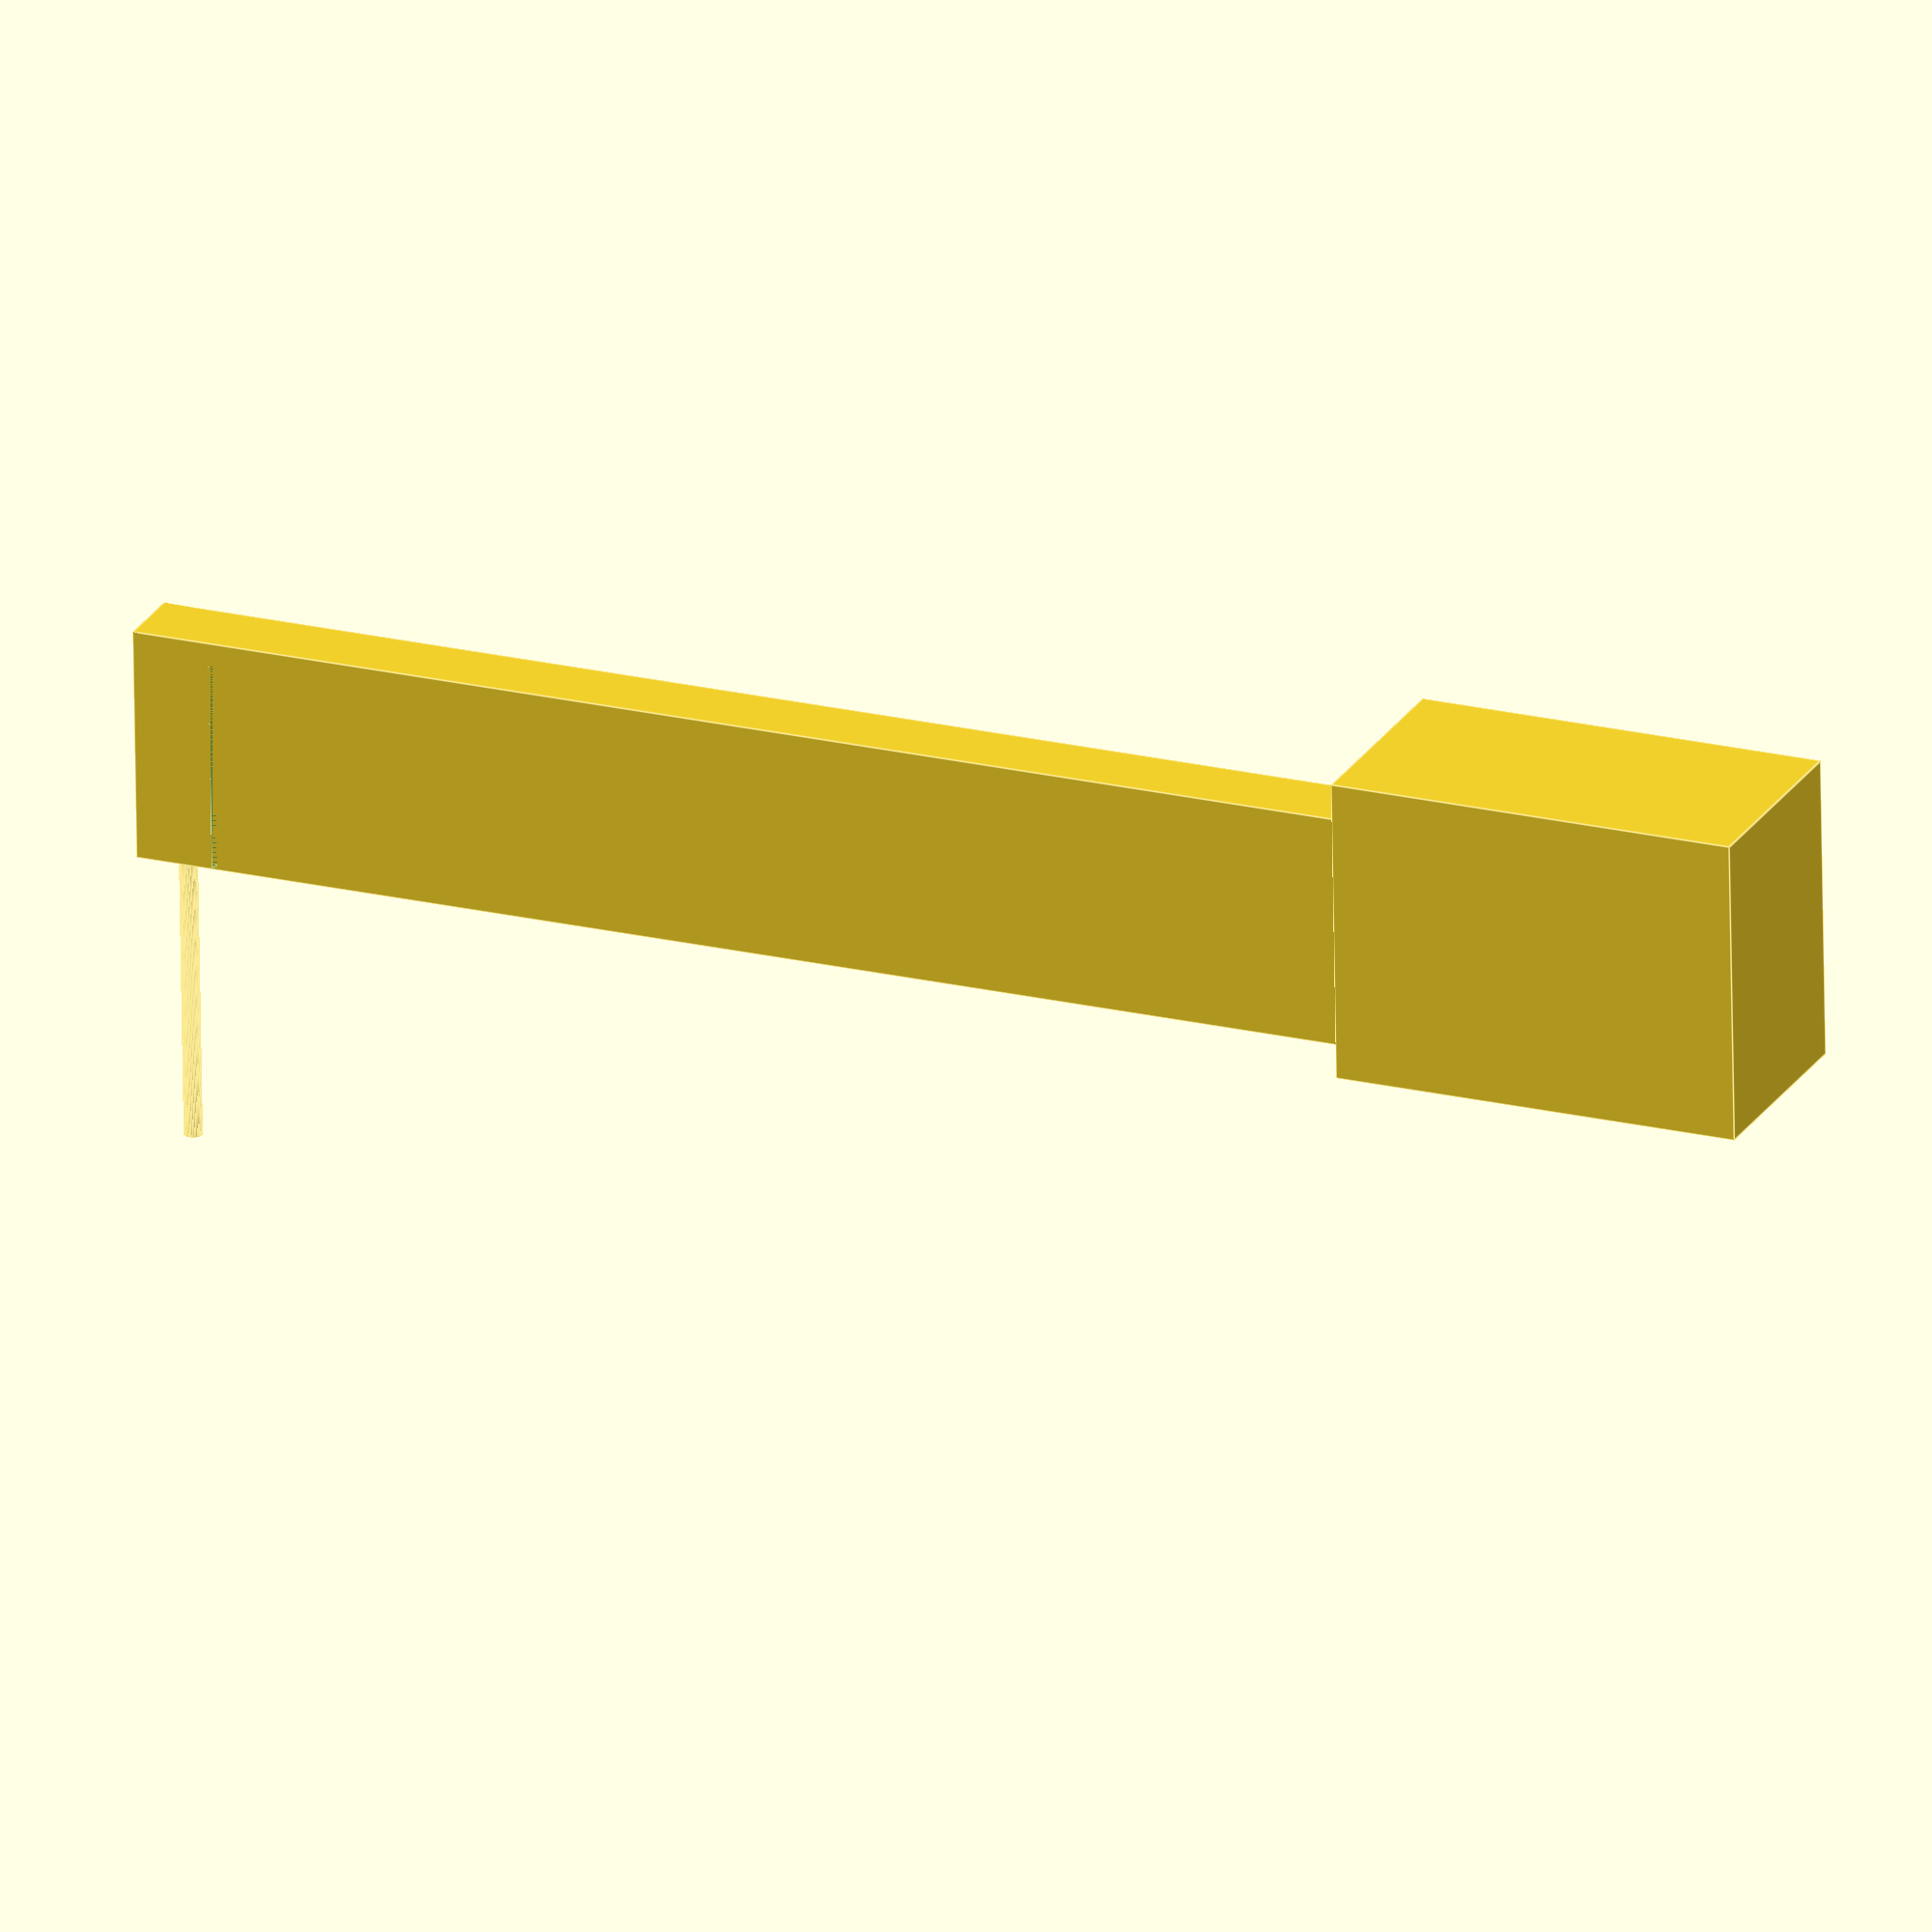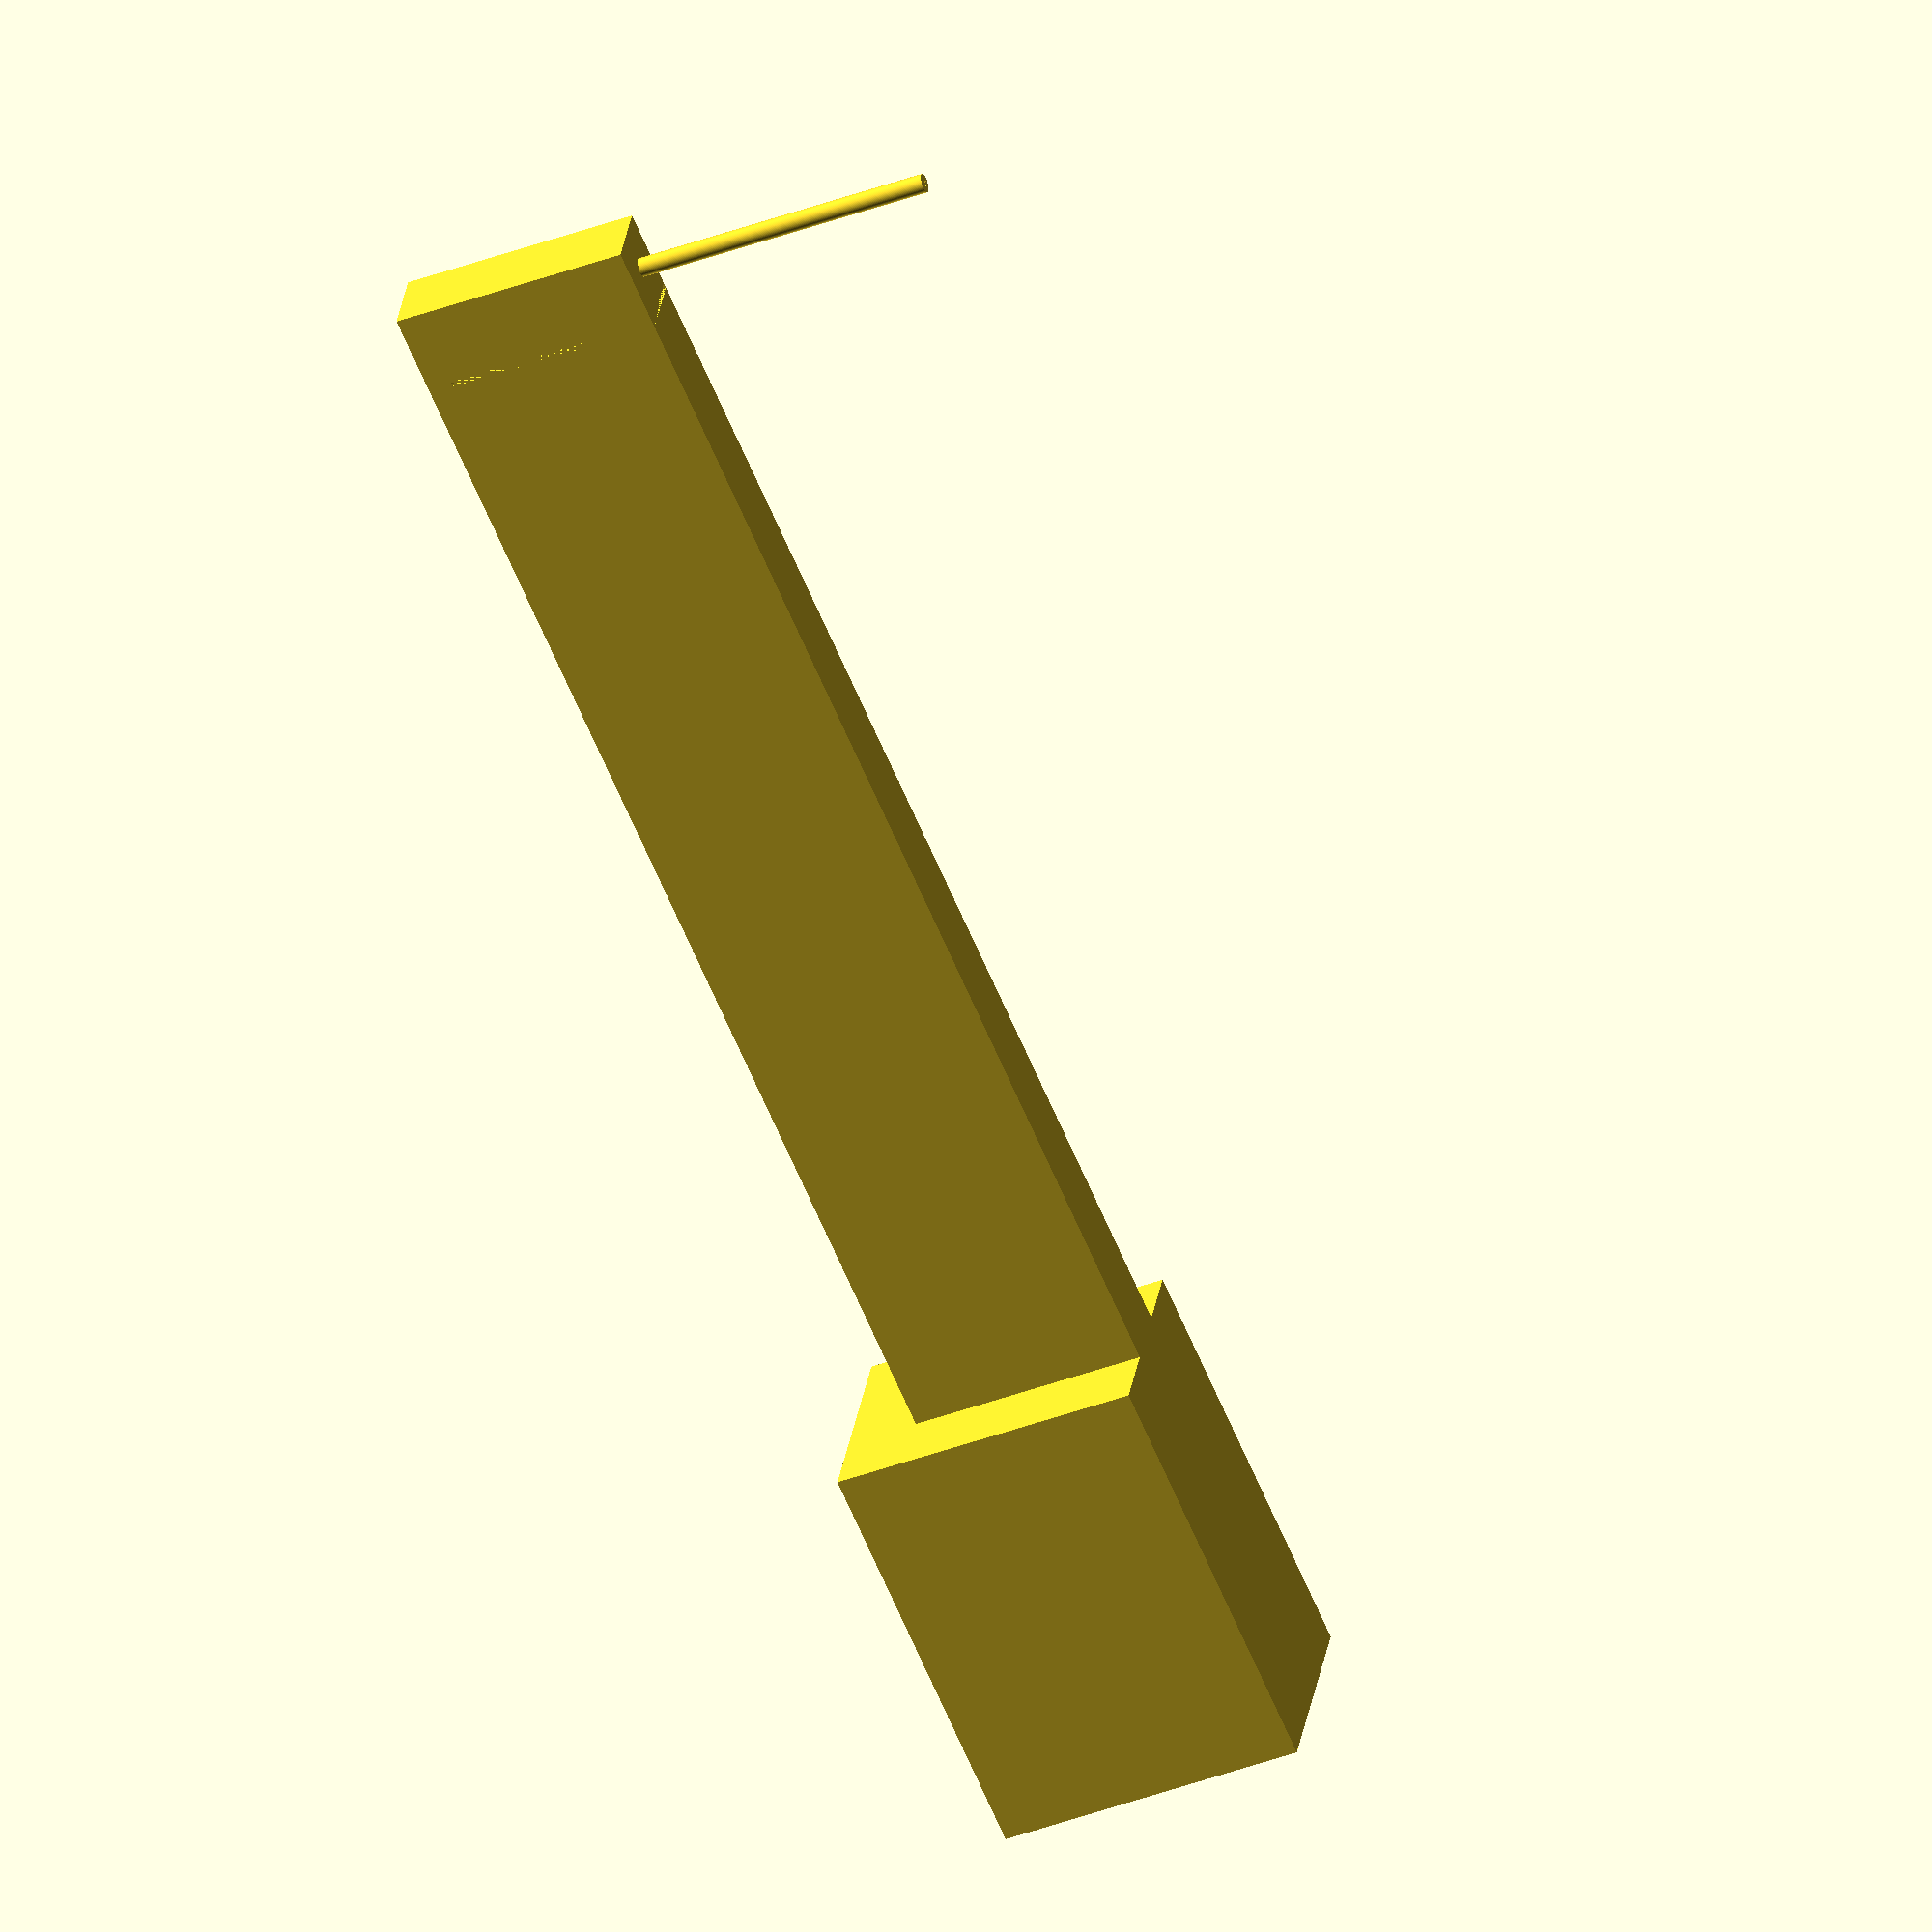
<openscad>
//fn=numb of fragments; fa=min angle; fs=min size
//D exterior tuberia mm
$fn=100;
$fa=12;
$fs=2;

//Tanque
Tx=0.44;
Ty=0.325;
Tz=0.236;
//Canal
Cx=1.359;
Cy=0.25;
Cz=0.08;
//Pared Cámara
Px=0.006;
Py=0.225;
Pz=0.08;
//Chimney
Dc=0.0196;
Hc=0.316;
//Diafragma
d=0.0125;
Hd=0.002;

translate([Tx/2,Ty/2,Tz/2])
difference(){
union(){
    cube([Tx,Ty,Tz],true);
    translate([Tx/2+(Cx/2),Ty/2-(Cy/2),0]) cube([Cx,Cy,Cz],true);
    translate([Tx/2+Cx-(Cz/2),Ty/2,0])rotate([-90,0,0])cylinder(Hc,Dc/2,Dc/2,false);
}
    translate([Tx/2+Cx-(Cz+Px),Ty/2-(Py/2),0])cube([Px,Py,Pz],true);
    translate([Tx/2+Cx-(Cz/2),Ty/2+Hc-Hd,0])rotate([-90,0,0])cylinder(Hd,d/2,d/2,false);
}
</openscad>
<views>
elev=336.1 azim=179.0 roll=23.2 proj=o view=edges
elev=329.8 azim=293.1 roll=188.4 proj=o view=solid
</views>
